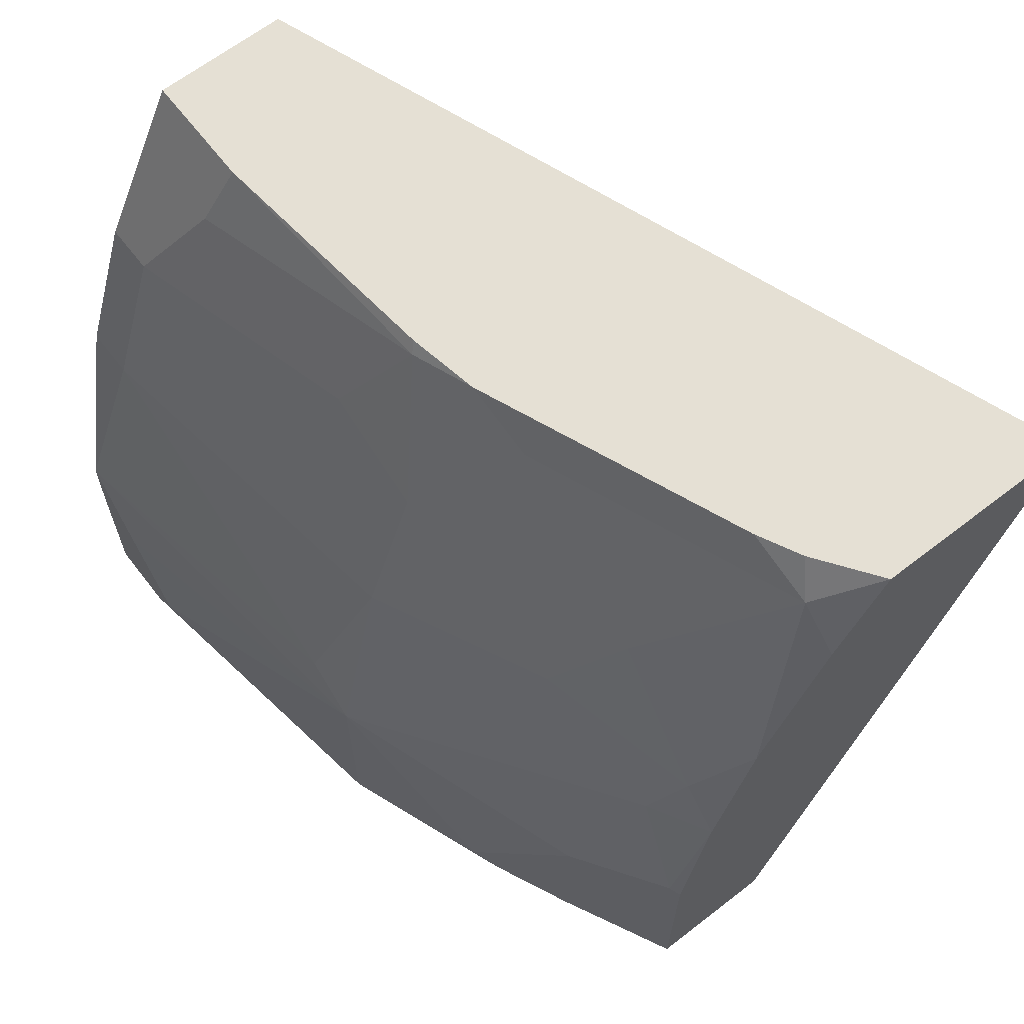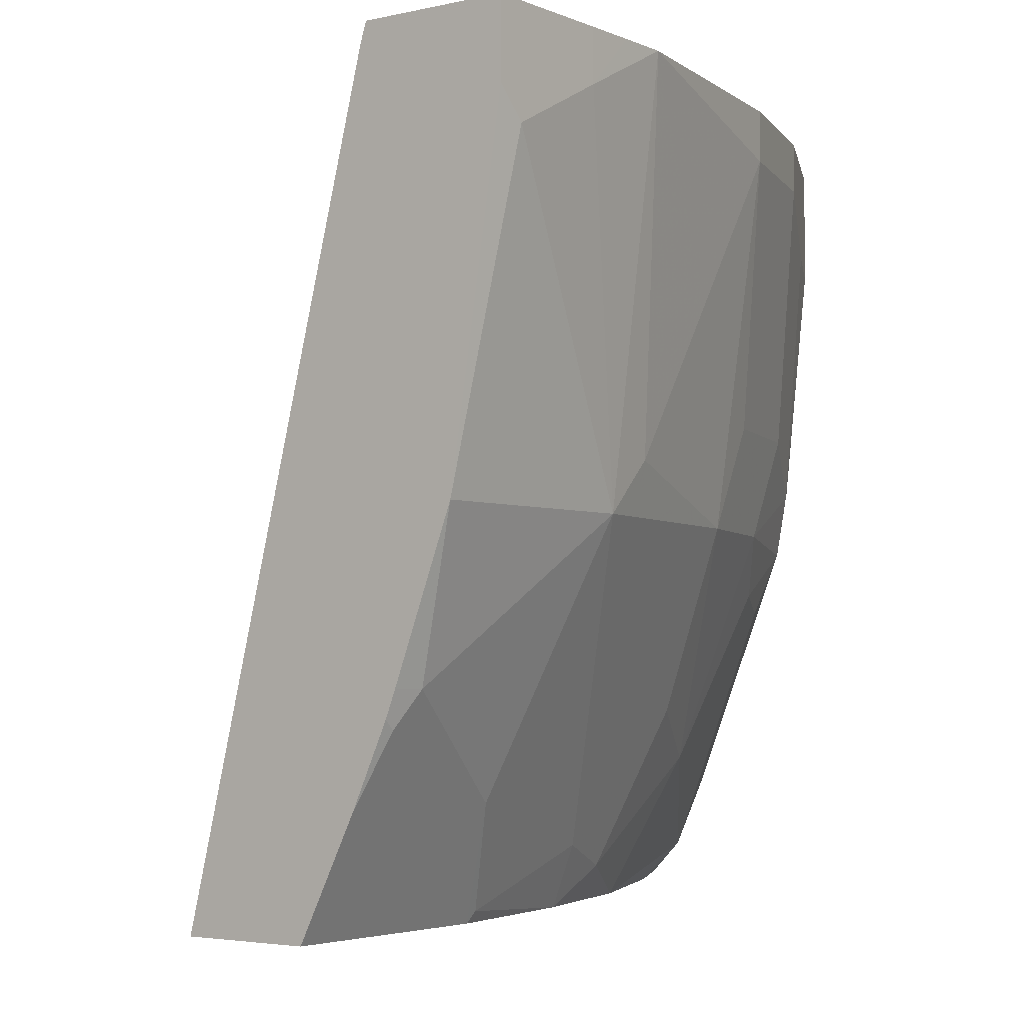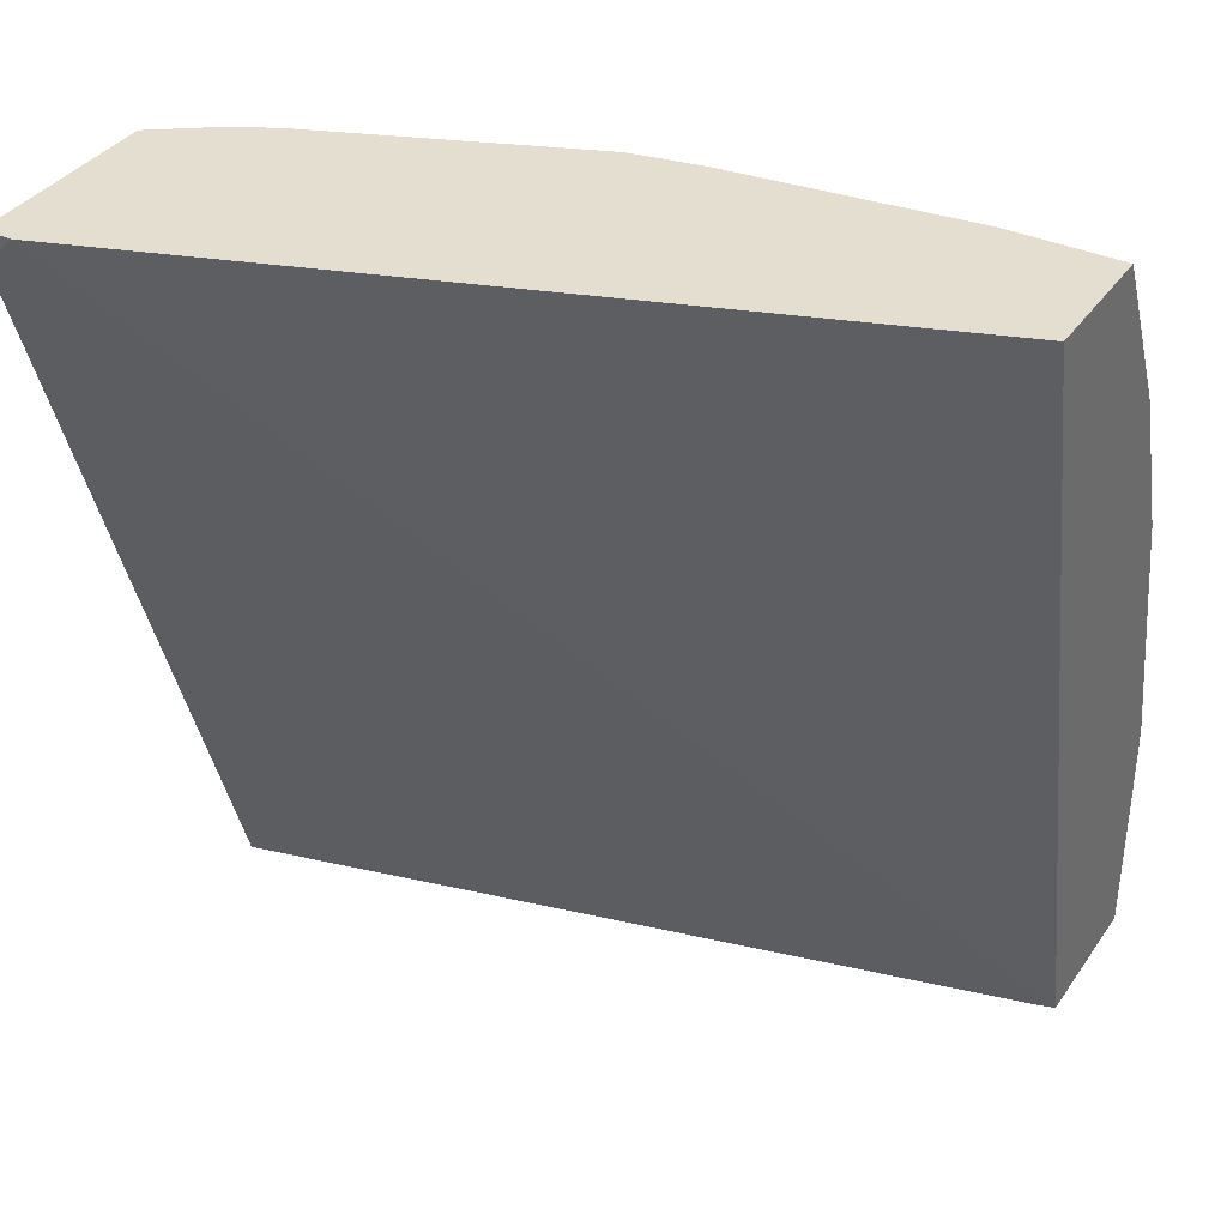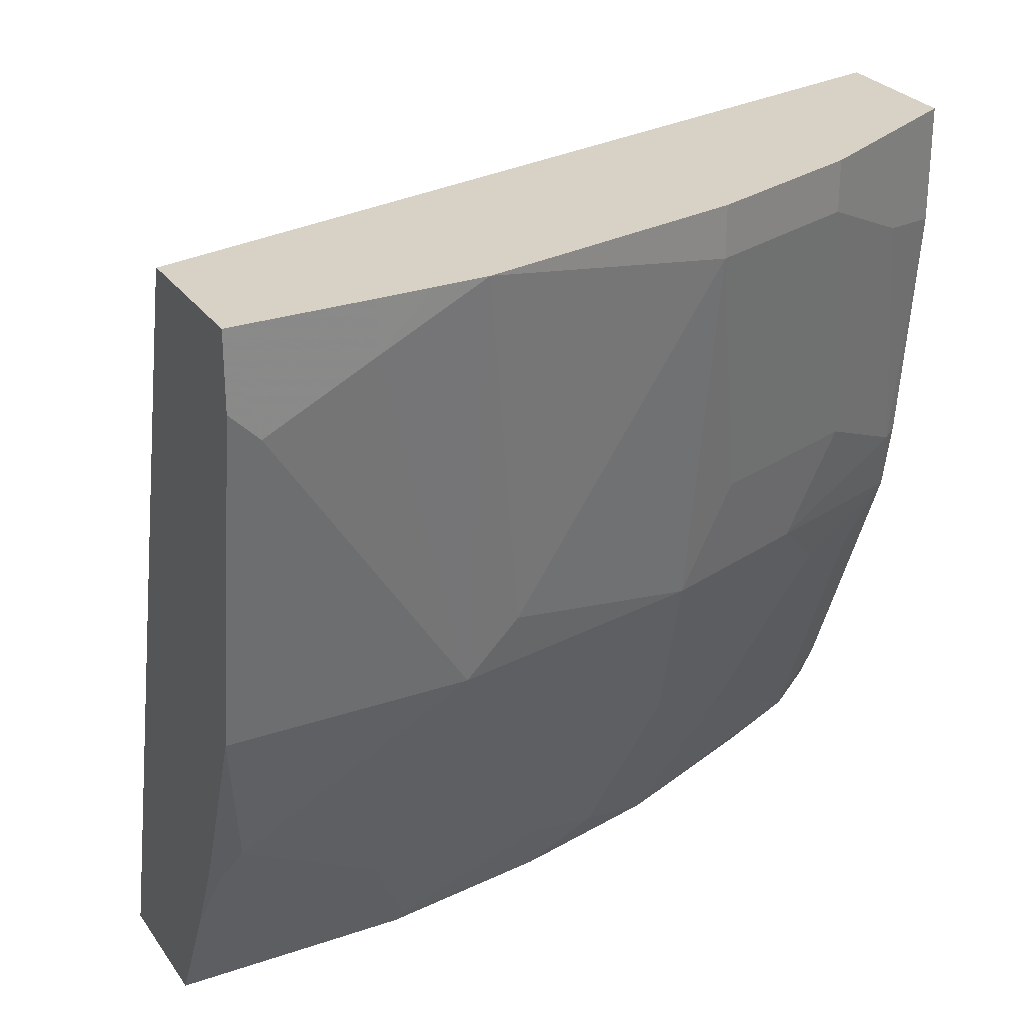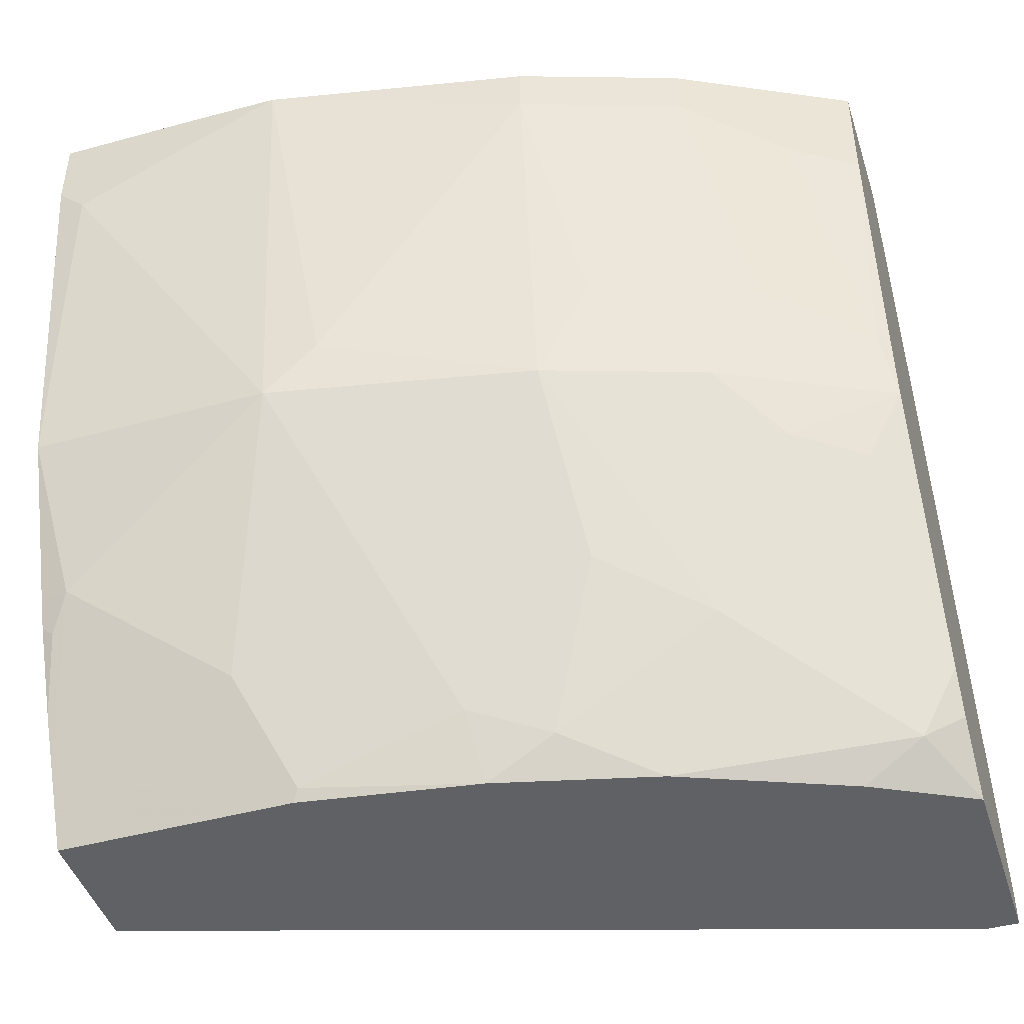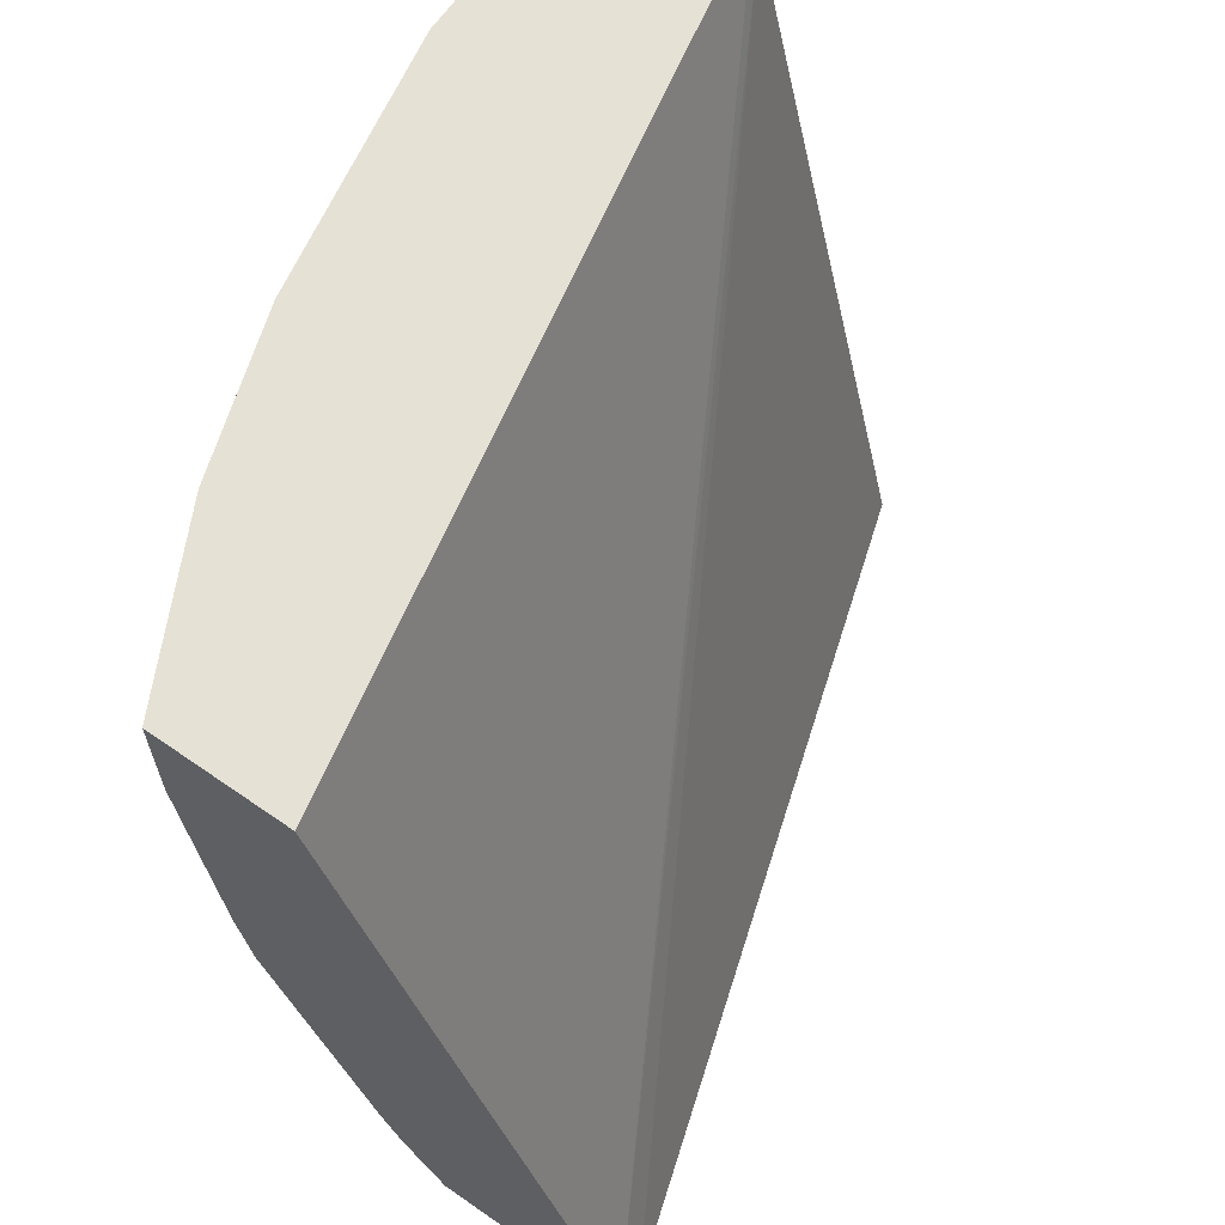
<metadata>
{"format":"obj","ext":"obj","renderer":"f3d","projection":"perspective","resolution":1024,"background":"white","views":[{"elev":65.4,"azim":142.2,"up":"+Y"},{"elev":-3.6,"azim":36.8,"up":"+Z"},{"elev":36.5,"azim":-59.5,"up":"+Y"},{"elev":27.4,"azim":62.3,"up":"+Z"},{"elev":-45.4,"azim":107.6,"up":"+Z"},{"elev":64.7,"azim":-145.0,"up":"+Z"}]}
</metadata>
<code>
v 0.5572 -0.449 -0.0006019
v 0.555 -0.449 -0.007716
v 0.6102 -0.449 -0.0006019
v 0.4927 -0.1482 -0.0006019
v 0.3935 -0.1482 -0.2791
v 0.4842 -0.449 -0.2902
v 0.3937 -0.1594 -0.2902
v 0.6102 -0.449 -0.02776
v 0.6102 -0.4005 -0.0006019
v 0.5413 -0.1482 -0.0006019
v 0.3935 -0.1482 -0.2902
v 0.5319 -0.449 -0.2902
v 0.5912 -0.449 -0.1526
v 0.6102 -0.4386 -0.03816
v 0.6102 -0.4005 -0.01908
v 0.6101 -0.3815 -0.0006019
v 0.5413 -0.1482 -0.04255
v 0.5432 -0.152 -0.0006019
v 0.4651 -0.1482 -0.2902
v 0.5426 -0.449 -0.2687
v 0.5319 -0.3644 -0.2902
v 0.5698 -0.449 -0.2098
v 0.5721 -0.4386 -0.2098
v 0.5912 -0.3623 -0.1526
v 0.6099 -0.3626 -0.0006019
v 0.5467 -0.1589 -0.03181
v 0.553 -0.1716 -0.03816
v 0.534 -0.1526 -0.1335
v 0.5317 -0.1482 -0.1313
v 0.5467 -0.1589 -0.0006019
v 0.4812 -0.1482 -0.2677
v 0.4863 -0.1621 -0.2765
v 0.4836 -0.1839 -0.2902
v 0.5657 -0.445 -0.2225
v 0.553 -0.449 -0.2479
v 0.5403 -0.375 -0.2733
v 0.5224 -0.301 -0.2902
v 0.534 -0.3623 -0.286
v 0.553 -0.3814 -0.2479
v 0.5662 -0.449 -0.2191
v 0.534 -0.3051 -0.267
v 0.5721 -0.3051 -0.1716
v 0.5721 -0.267 -0.1526
v 0.5912 -0.3432 -0.1335
v 0.5912 -0.3051 -0.07631
v 0.5912 -0.267 -0.01908
v 0.5912 -0.267 -0.0006019
v 0.553 -0.1716 -0.0006019
v 0.5721 -0.2098 -0.01908
v 0.527 -0.1482 -0.1569
v 0.553 -0.1907 -0.1144
v 0.553 -0.2098 -0.1526
v 0.4863 -0.1482 -0.2574
v 0.4889 -0.1482 -0.2523
v 0.5244 -0.1621 -0.1812
v 0.5371 -0.1875 -0.1748
v 0.5244 -0.2193 -0.2384
v 0.5081 -0.2438 -0.2902
v 0.5244 -0.2765 -0.2765
v 0.5435 -0.2575 -0.2193
v 0.5721 -0.2479 -0.1144
v 0.5721 -0.2098 -0.0006019
f 27 48 62
f 25 46 47
f 26 30 48
f 26 48 27
f 27 62 49
f 31 53 32
f 27 51 28
f 28 50 29
f 28 51 52
f 28 52 50
f 25 45 46
f 27 49 51
f 25 44 45
f 20 21 36
f 24 43 44
f 24 42 43
f 24 41 42
f 24 39 41
f 23 39 24
f 23 36 39
f 23 40 34
f 22 40 23
f 21 39 36
f 21 38 39
f 21 37 38
f 20 36 23
f 32 53 54
f 24 44 25
f 32 54 50
f 57 60 59
f 32 55 56
f 20 34 35
f 52 57 56
f 50 52 56
f 50 56 55
f 46 62 47
f 46 49 62
f 46 51 49
f 46 61 51
f 43 45 44
f 43 46 45
f 43 61 46
f 43 51 61
f 43 52 51
f 43 57 52
f 43 60 57
f 41 43 42
f 41 60 43
f 41 59 60
f 38 41 39
f 37 59 41
f 37 58 59
f 37 41 38
f 34 40 35
f 32 58 33
f 32 57 58
f 32 56 57
f 57 59 58
f 32 50 55
f 20 23 34
f 4 10 17
f 19 31 32
f 3 15 9
f 3 14 15
f 3 8 14
f 2 7 6
f 2 5 7
f 1 5 2
f 1 4 5
f 1 10 4
f 1 18 10
f 1 30 18
f 1 48 30
f 1 62 48
f 4 17 29
f 1 47 62
f 1 16 25
f 1 9 16
f 1 3 9
f 1 8 3
f 1 13 8
f 1 22 13
f 1 40 22
f 1 35 40
f 1 20 35
f 1 12 20
f 1 6 12
f 1 2 6
f 1 25 47
f 4 29 50
f 19 32 33
f 4 54 53
f 18 30 26
f 17 28 29
f 17 27 28
f 17 26 27
f 17 18 26
f 15 25 16
f 15 24 25
f 4 50 54
f 13 24 14
f 13 23 24
f 13 22 23
f 12 21 20
f 10 18 17
f 14 24 15
f 8 13 14
f 9 15 16
f 4 31 19
f 4 19 11
f 4 11 5
f 5 11 7
f 6 7 11
f 4 53 31
f 6 19 33
f 6 33 58
f 6 58 37
f 6 37 21
f 6 21 12
f 6 11 19

</code>
